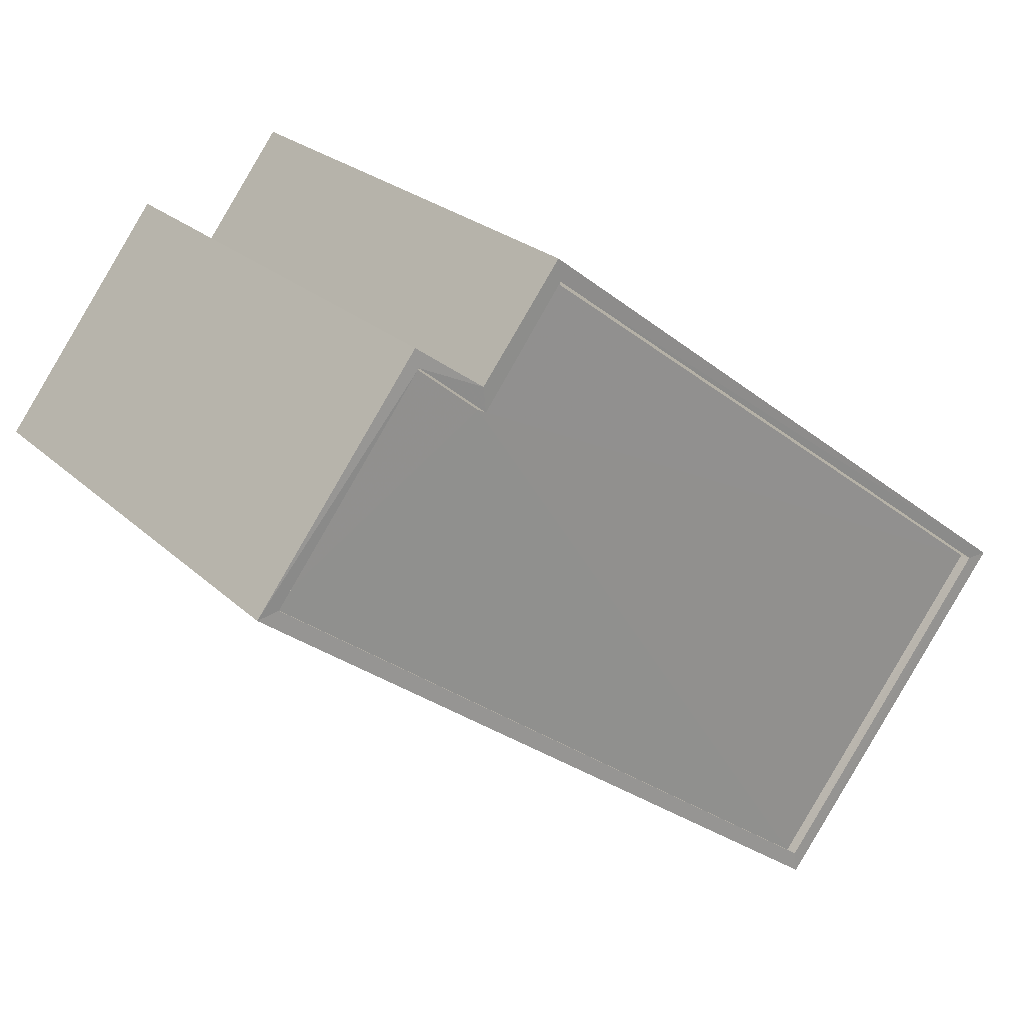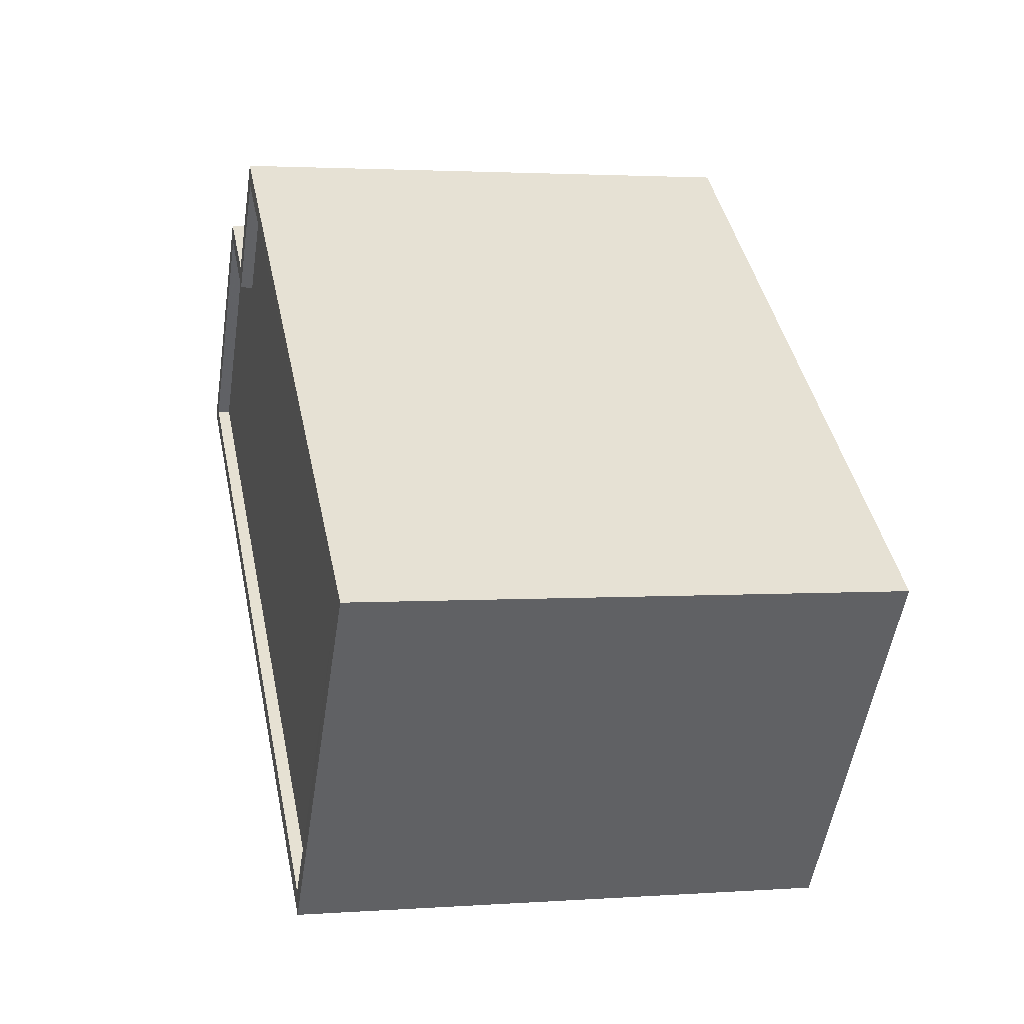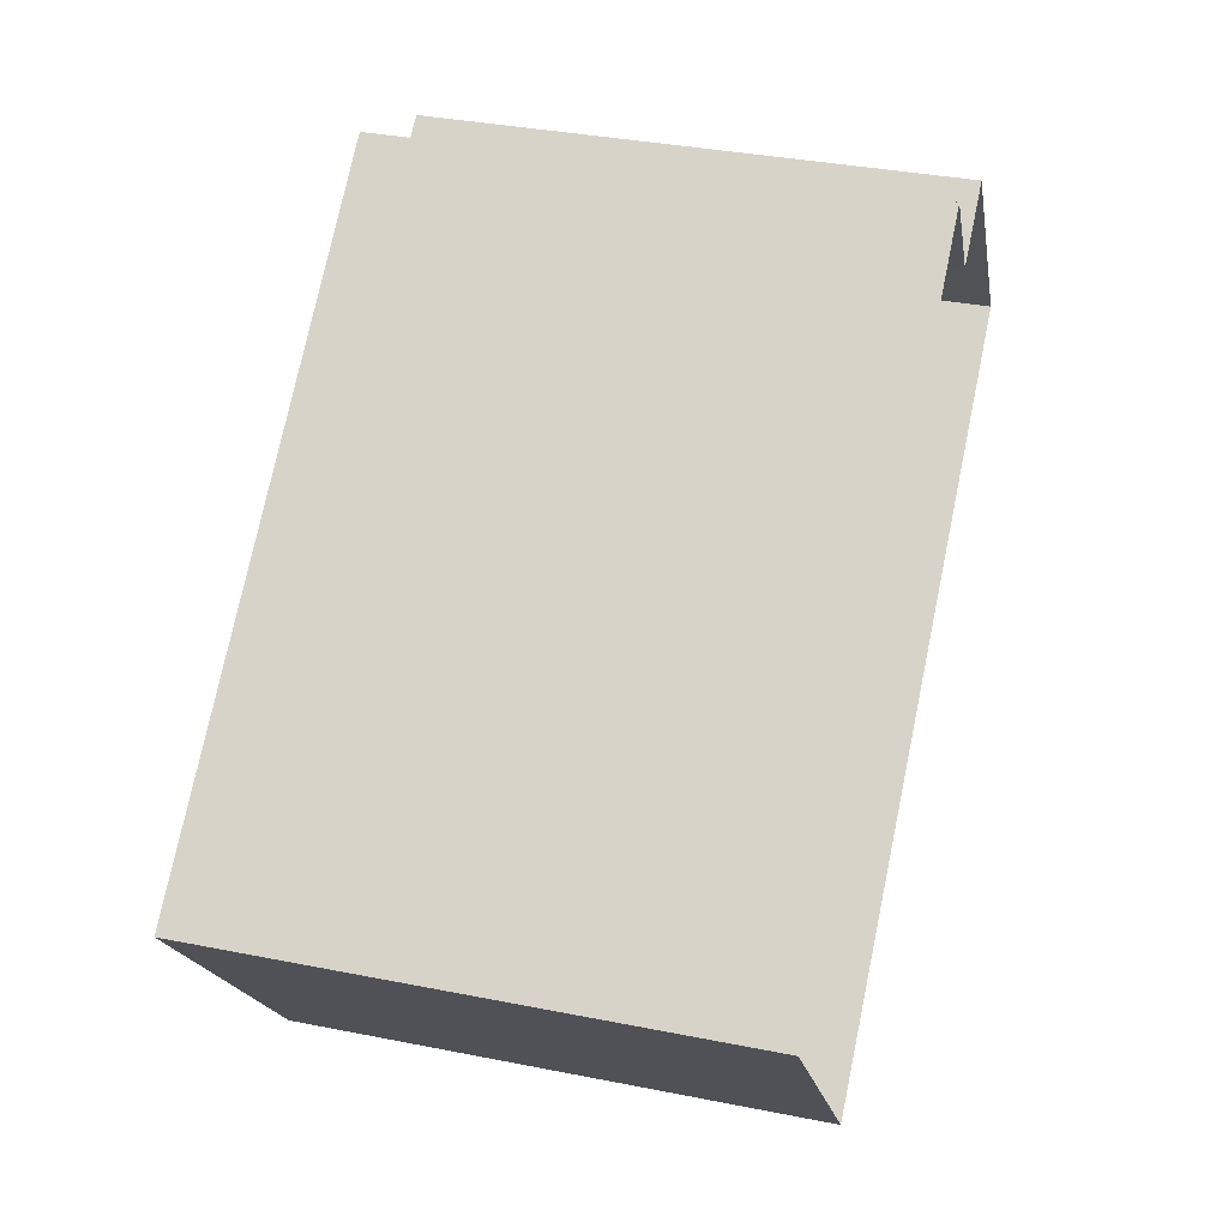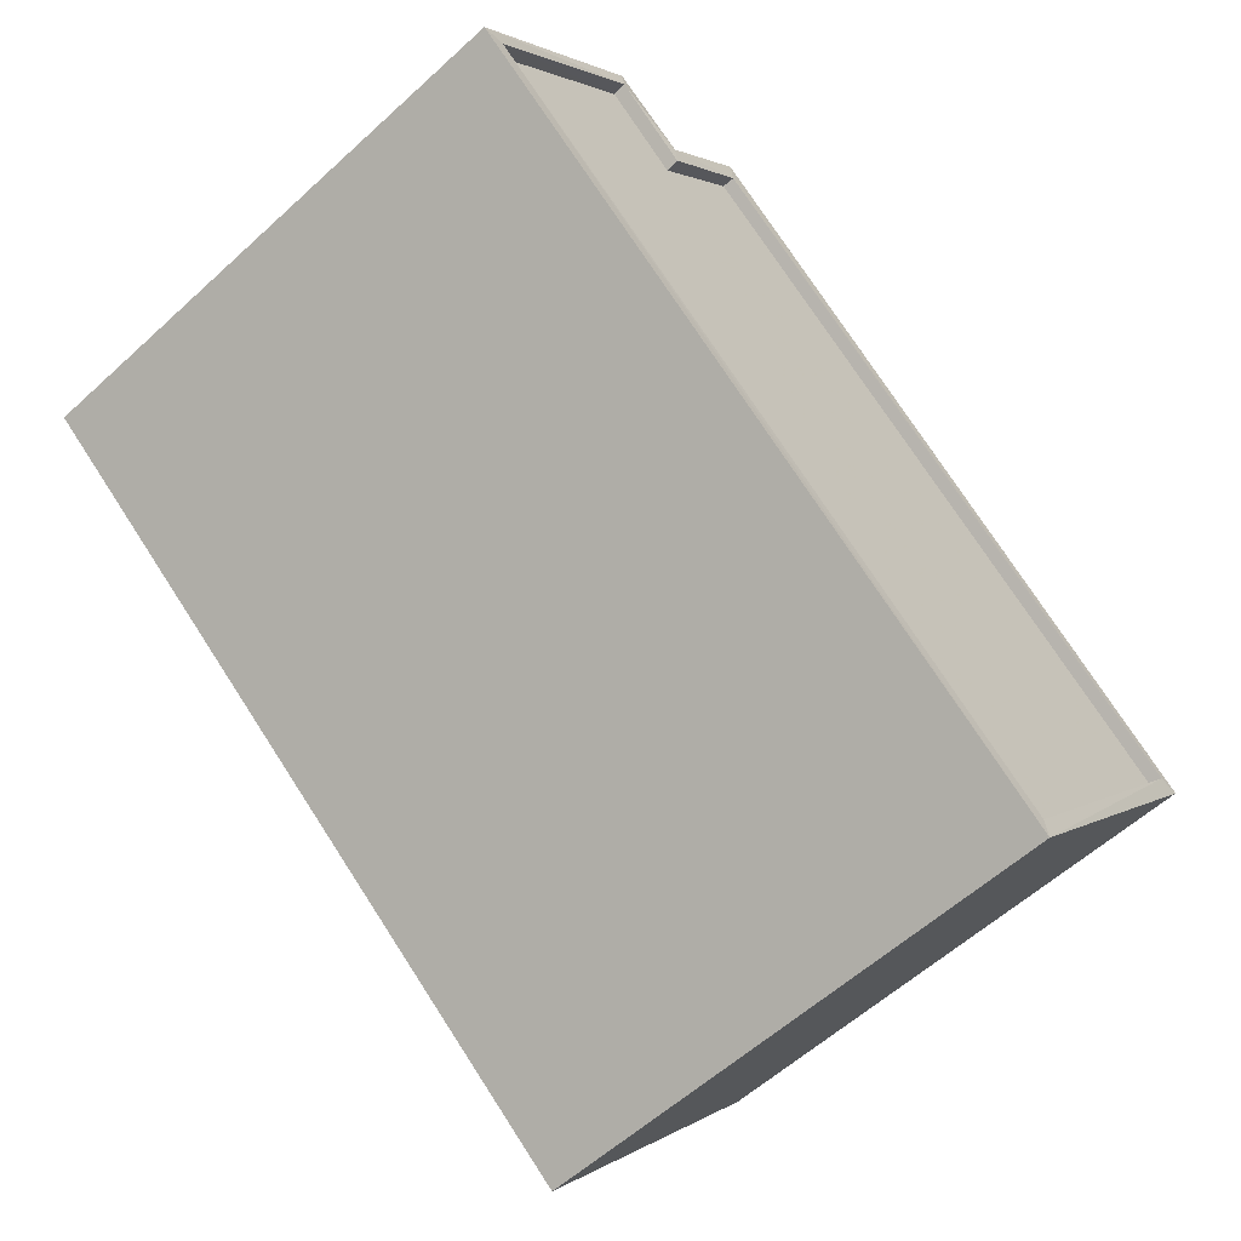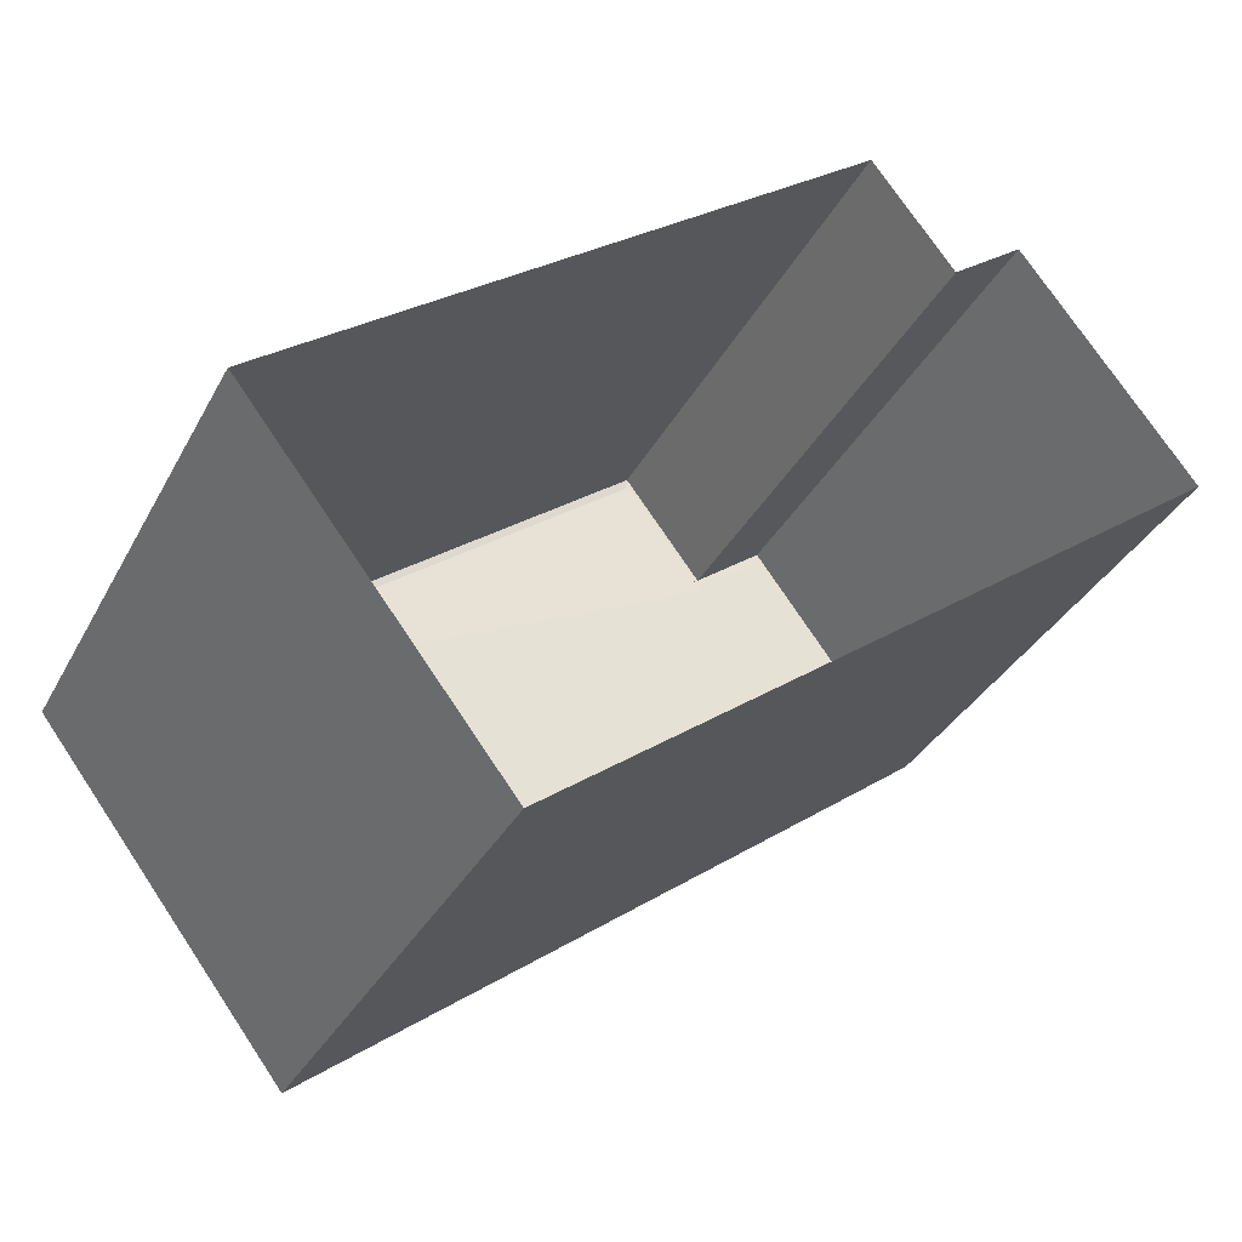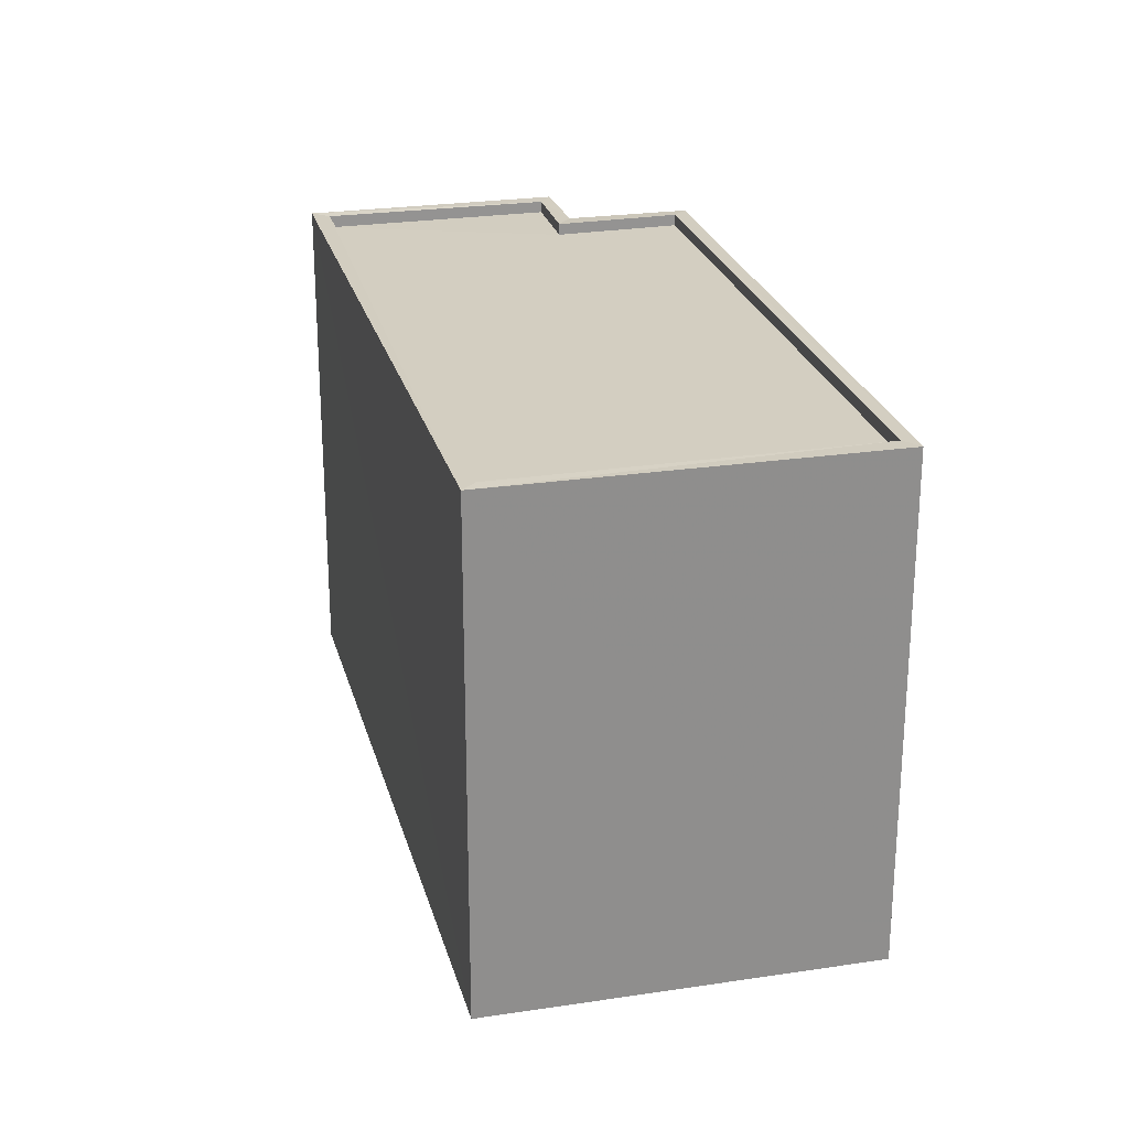
<metadata>
{"format":"obj","ext":"obj","renderer":"f3d","projection":"perspective","resolution":1024,"background":"white","views":[{"elev":24.3,"azim":-34.0,"up":"+Y"},{"elev":1.9,"azim":76.0,"up":"+Y"},{"elev":35.5,"azim":104.9,"up":"+Y"},{"elev":-58.9,"azim":-46.8,"up":"+Y"},{"elev":-34.3,"azim":155.3,"up":"+Y"},{"elev":25.0,"azim":38.6,"up":"+Z"}]}
</metadata>
<code>
v 1.198e+05 7.863e+05 21.71
v 1.198e+05 7.863e+05 21.7
v 1.198e+05 7.863e+05 21.71
v 1.198e+05 7.863e+05 21.71
v 1.198e+05 7.863e+05 21.7
v 1.198e+05 7.863e+05 21.7
v 1.198e+05 7.863e+05 31.93
v 1.198e+05 7.863e+05 31.92
v 1.198e+05 7.863e+05 31.92
v 1.198e+05 7.863e+05 31.93
v 1.198e+05 7.863e+05 31.93
v 1.198e+05 7.863e+05 31.93
v 1.198e+05 7.863e+05 32.18
v 1.198e+05 7.863e+05 32.18
v 1.198e+05 7.863e+05 32.18
v 1.198e+05 7.863e+05 32.17
v 1.198e+05 7.863e+05 32.17
v 1.198e+05 7.863e+05 32.17
v 1.198e+05 7.863e+05 32.18
v 1.198e+05 7.863e+05 32.18
v 1.198e+05 7.863e+05 32.18
v 1.198e+05 7.863e+05 32.17
v 1.198e+05 7.863e+05 32.18
v 1.198e+05 7.863e+05 32.18
f 1 2 3
f 3 4 1
f 5 2 1
f 6 5 1
f 7 8 9
f 9 10 7
f 11 8 7
f 12 11 7
f 13 14 15
f 16 17 18
f 13 19 14
f 20 19 17
f 15 14 21
f 22 17 16
f 20 17 22
f 14 19 20
f 16 18 23
f 21 23 15
f 15 23 24
f 23 18 24
f 22 9 8
f 22 16 9
f 20 8 11
f 20 22 8
f 20 11 12
f 14 20 12
f 14 12 7
f 21 14 7
f 21 7 10
f 23 21 10
f 23 10 9
f 16 23 9
f 19 3 2
f 17 19 2
f 19 4 3
f 19 13 4
f 13 1 4
f 13 15 1
f 15 6 1
f 15 24 6
f 24 5 6
f 24 18 5
f 17 2 5
f 18 17 5

</code>
